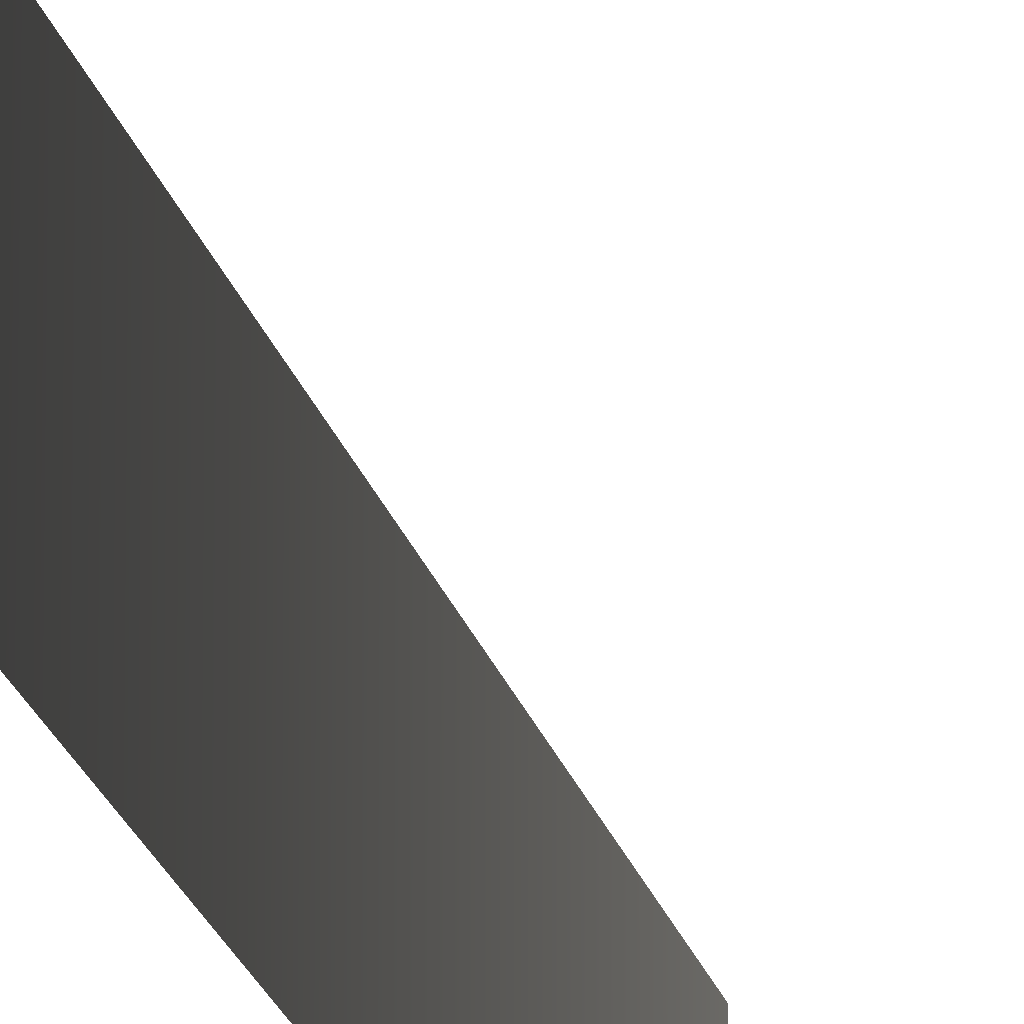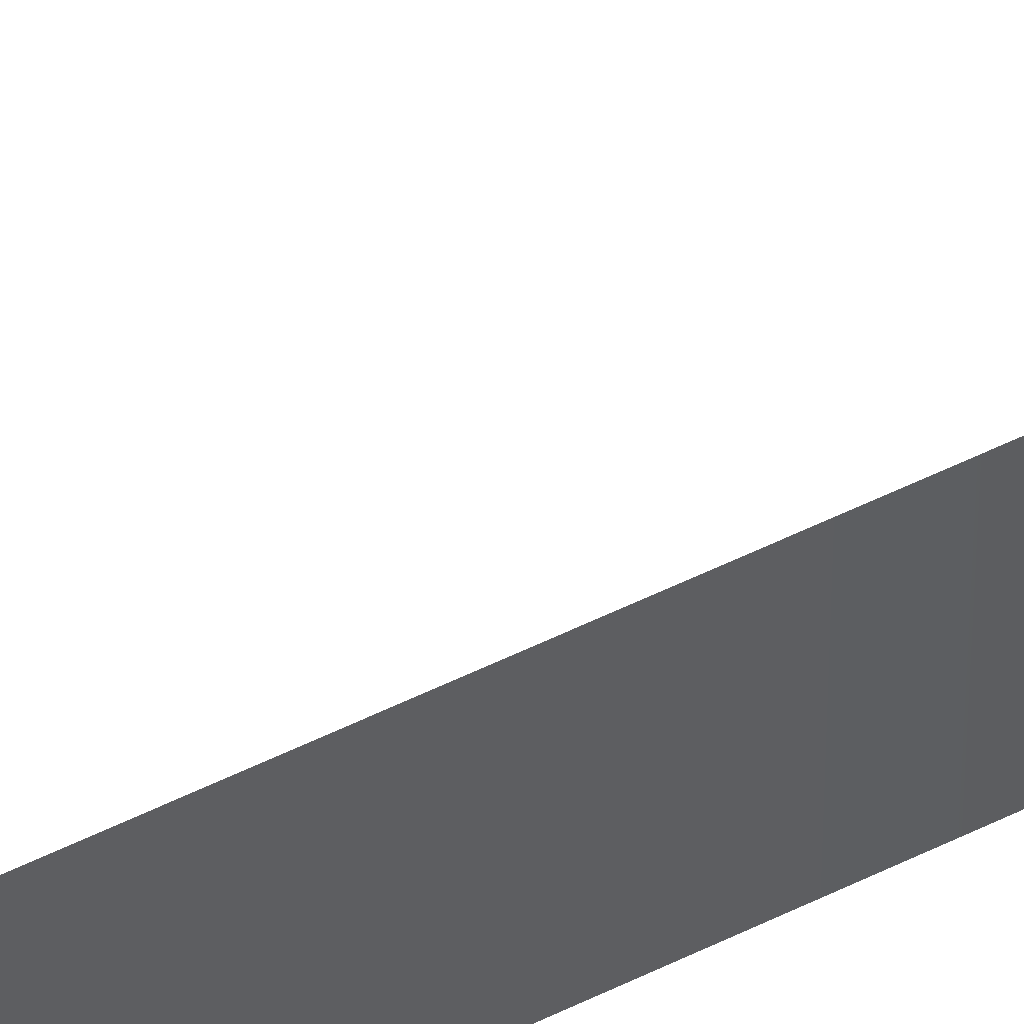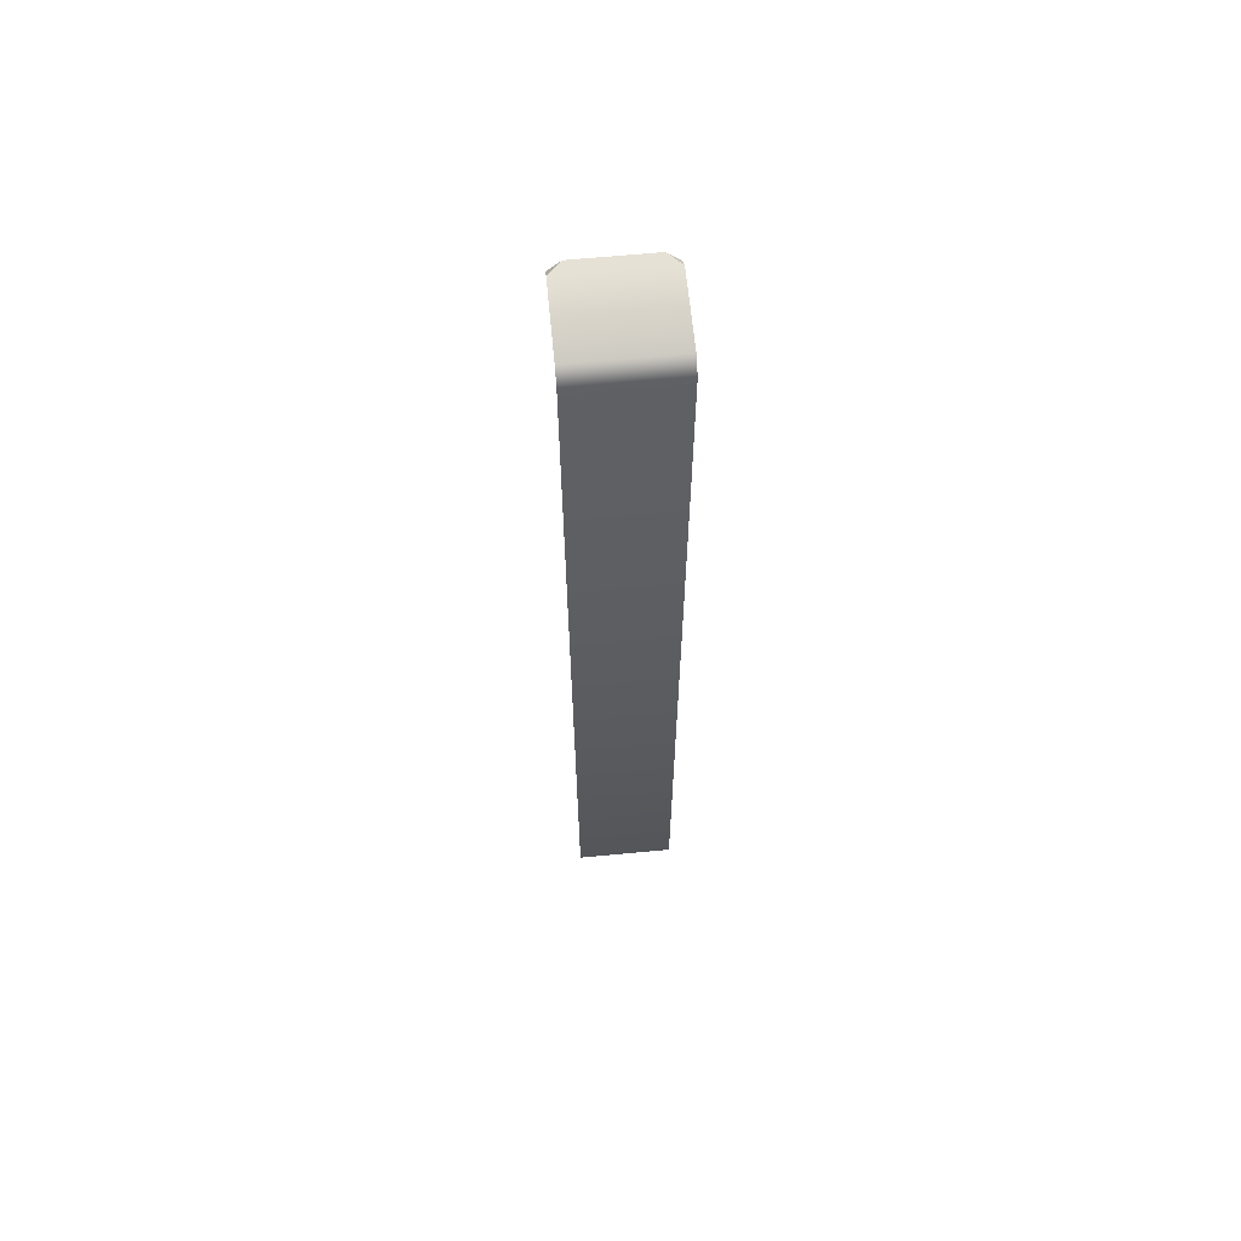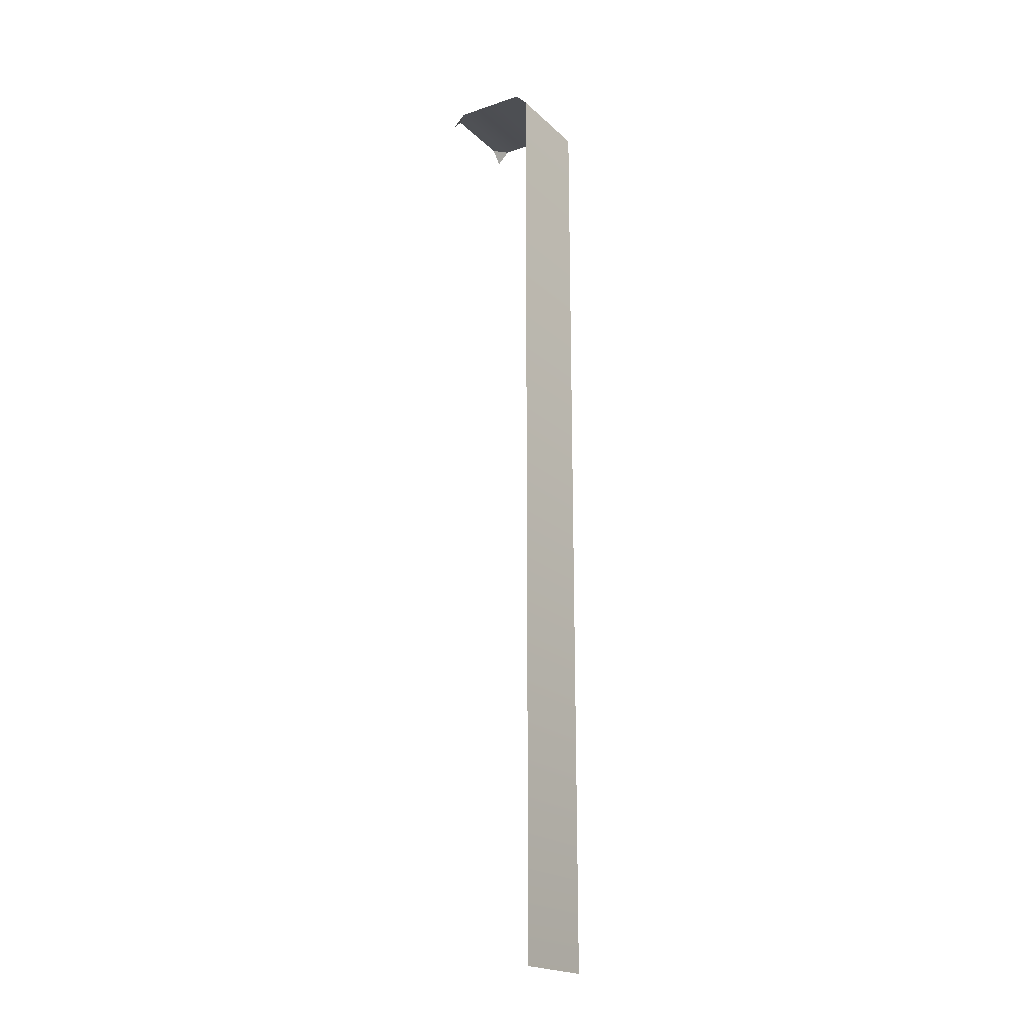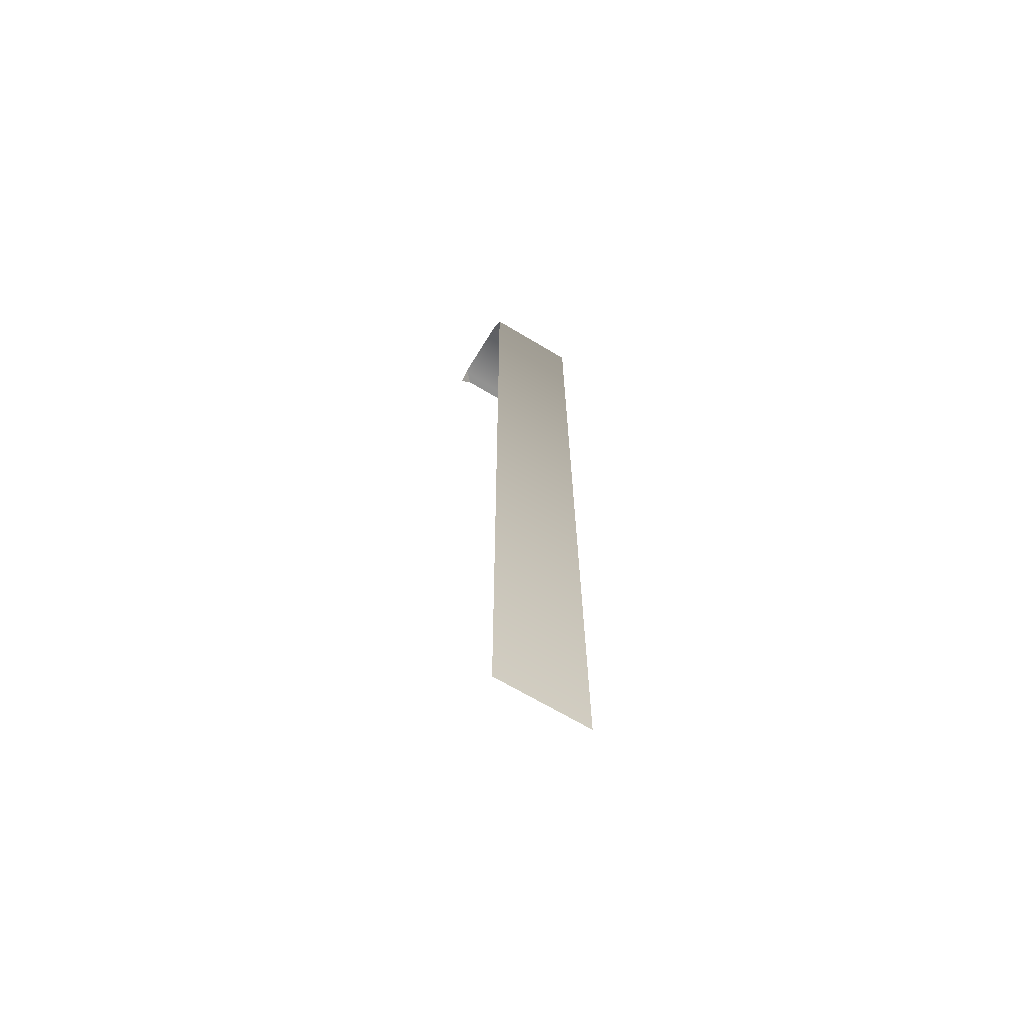
<metadata>
{"format":"obj","ext":"obj","renderer":"f3d","projection":"perspective","resolution":1024,"background":"white","views":[{"elev":-15.7,"azim":10.1,"up":"+Y"},{"elev":56.8,"azim":-117.0,"up":"+Y"},{"elev":64.2,"azim":-95.5,"up":"+Z"},{"elev":-19.9,"azim":-148.1,"up":"+Z"},{"elev":-66.3,"azim":-121.3,"up":"+Z"}]}
</metadata>
<code>
g LeftEdgeTileBothBack
v 0.75 -1 0
v 1 -0.75 1e-06
v 1 -1 -0.25
v 1 0.75 3e-06
v 0.75 1 0
v 1 1 -0.25
v -1 -0.7849 -0.25
v -0.75 -1 0
v -1 -1 -0.25
v -0.75 -0.7962 1e-06
v -1 0.8102 -0.25
v 0.8 -0.8169 1e-06
v 0.75 -1 0
v 1 -0.75 1e-06
v 1 0.75 3e-06
v 0.8 0.7866 3e-06
v 0.75 1 0
v -0.75 0.8049 3e-06
v -1 1 -0.25
v -0.75 1 0
v -1 0.8102 -0.25
v -1 1 -20
v -1 1 -0.25
v -1 0.8102 -20
v -1 -0.7849 -0.25
v -1 -0.7849 -20
v -1 -1 -0.25
v -1 -1 -20
g LeftEdgeTileBothBack_0
f 3 2 1
f 6 5 4
f 9 8 7
f 8 10 7
f 7 10 11
f 12 10 8
f 13 12 8
f 13 14 12
f 14 15 12
f 15 16 12
f 12 16 10
f 15 17 16
f 10 18 11
f 16 18 10
f 16 17 18
f 11 18 19
f 17 20 18
f 18 20 19
g LeftEdgeTileBothBack_1
f 23 22 21
f 22 24 21
f 21 24 25
f 24 26 25
f 25 26 27
f 26 28 27

</code>
